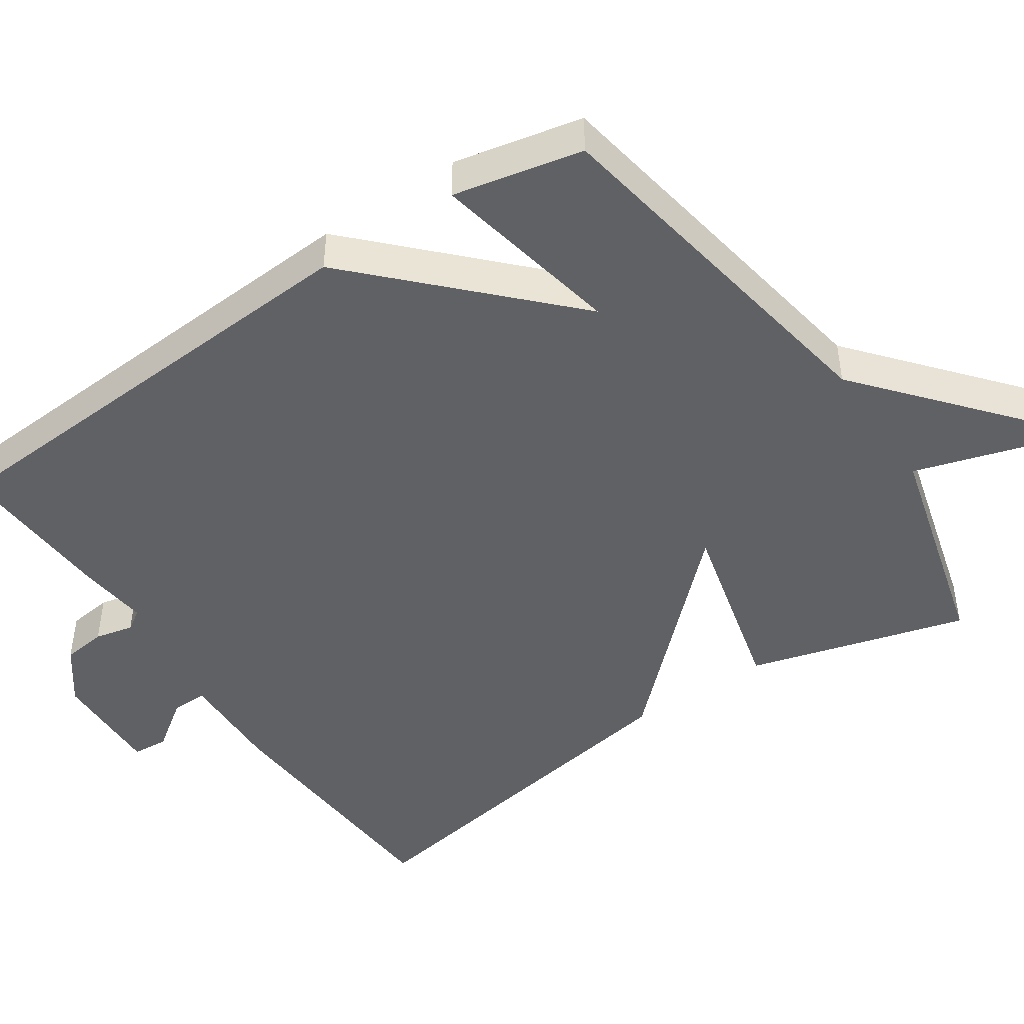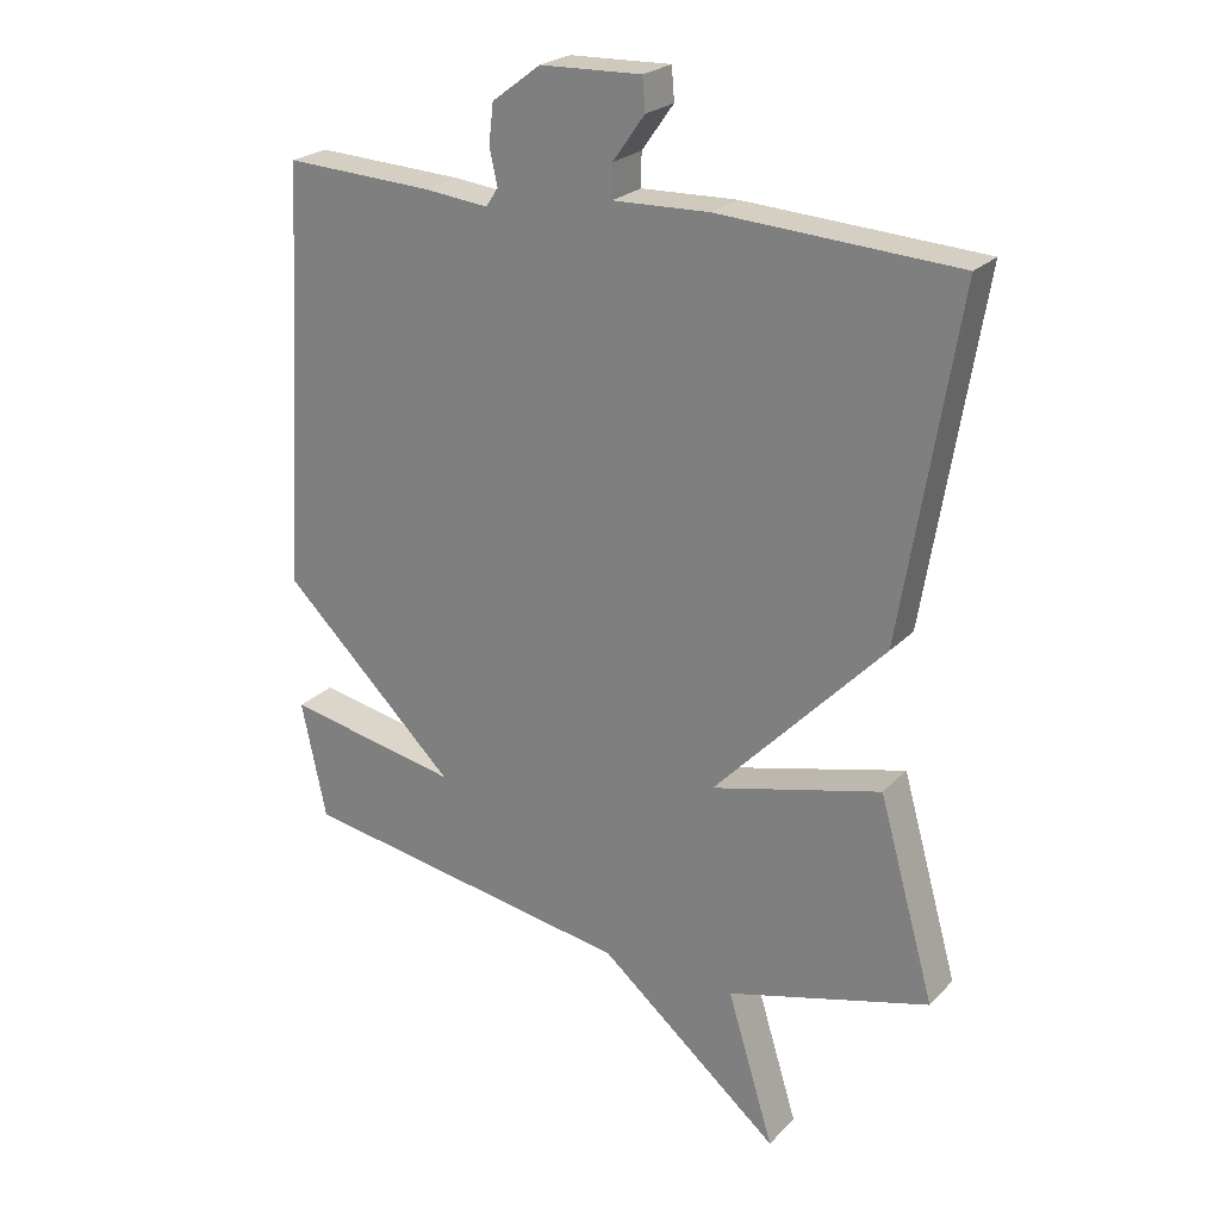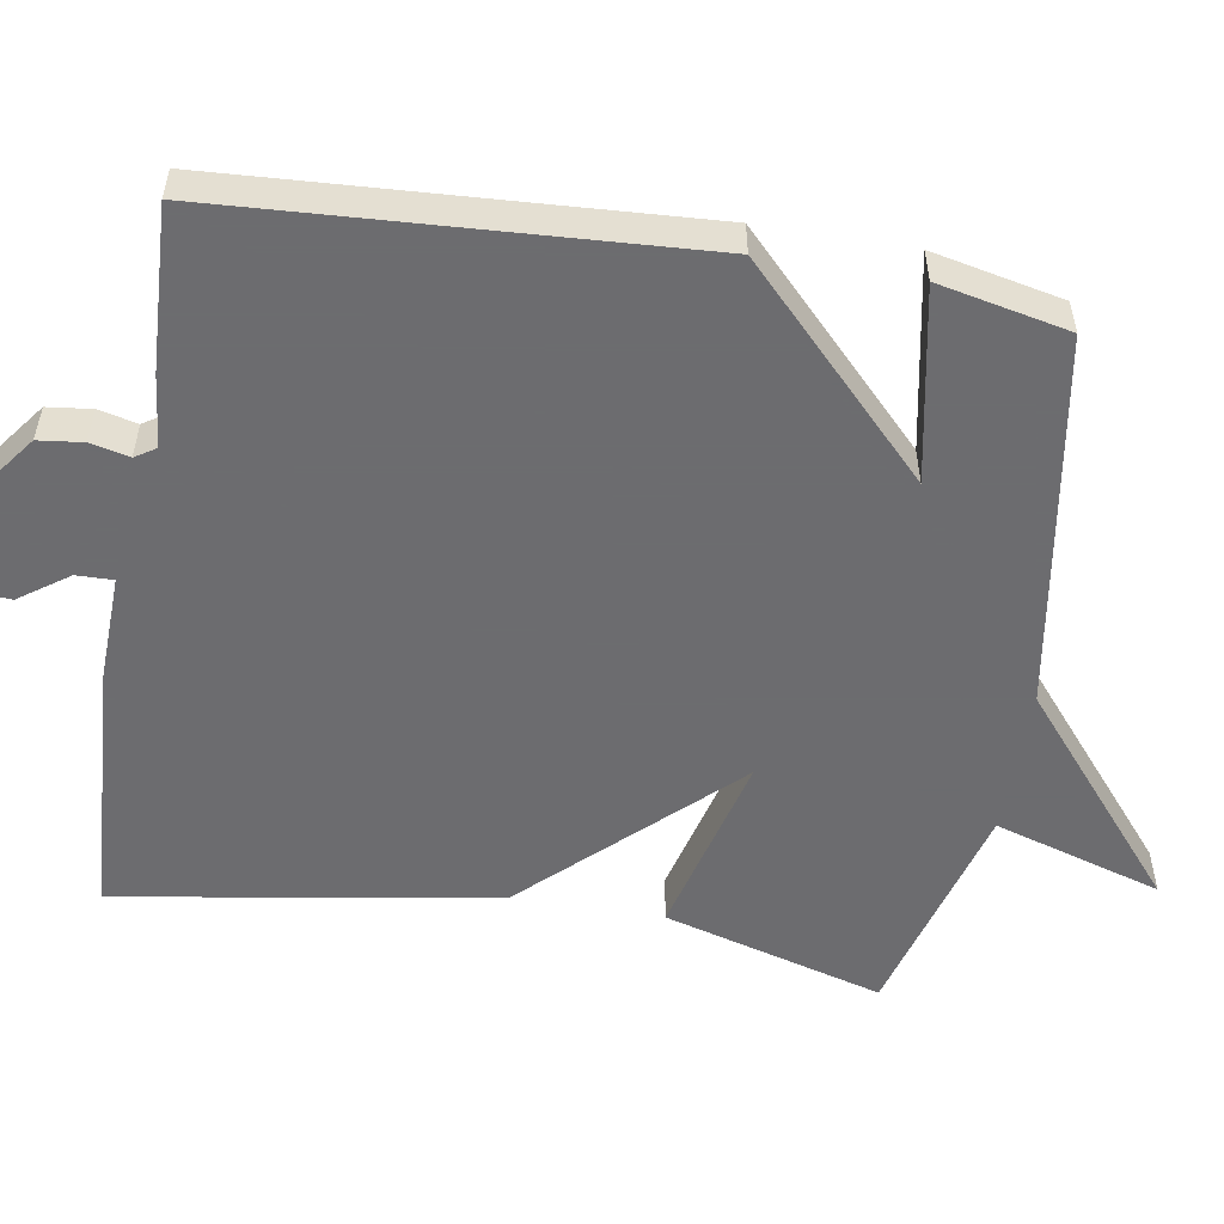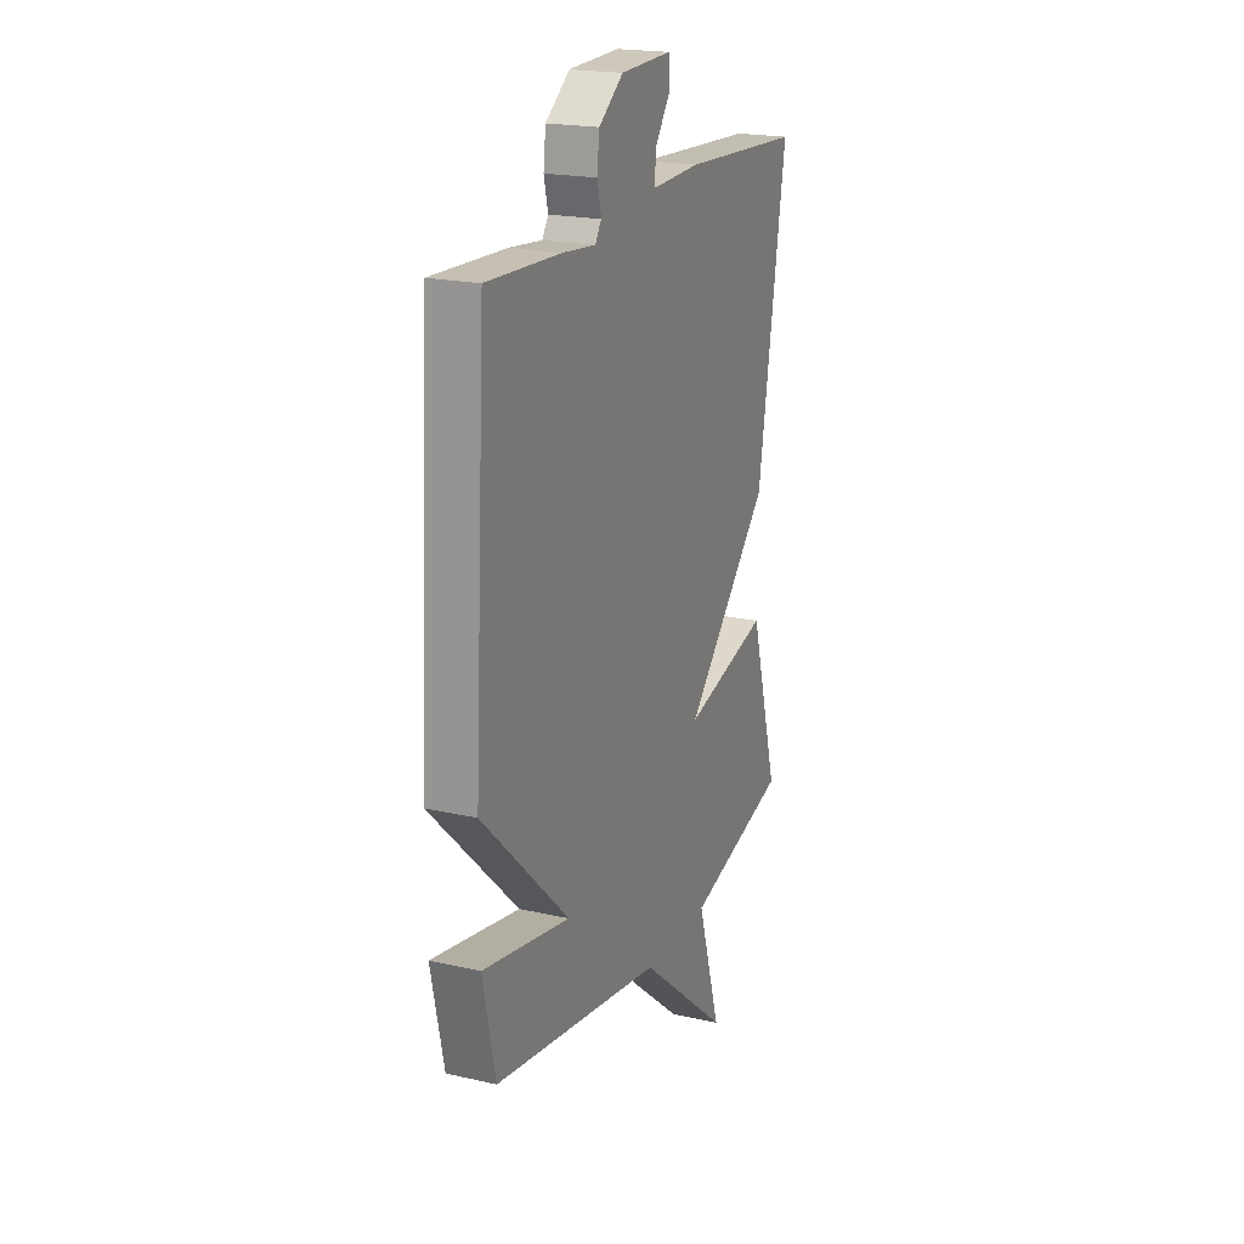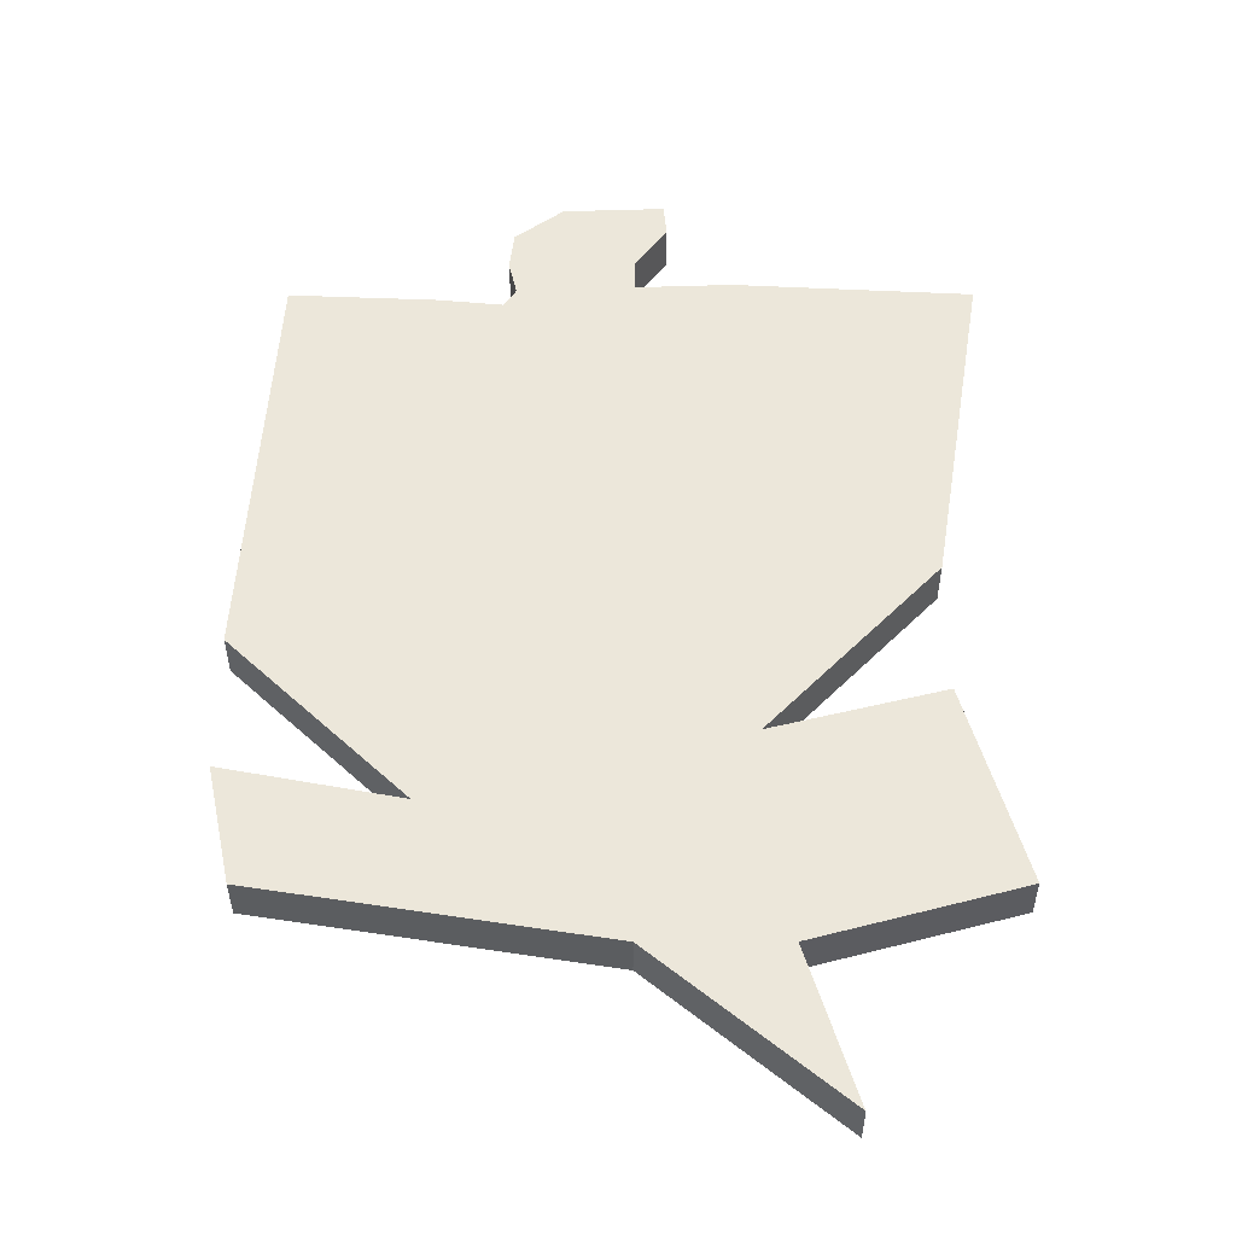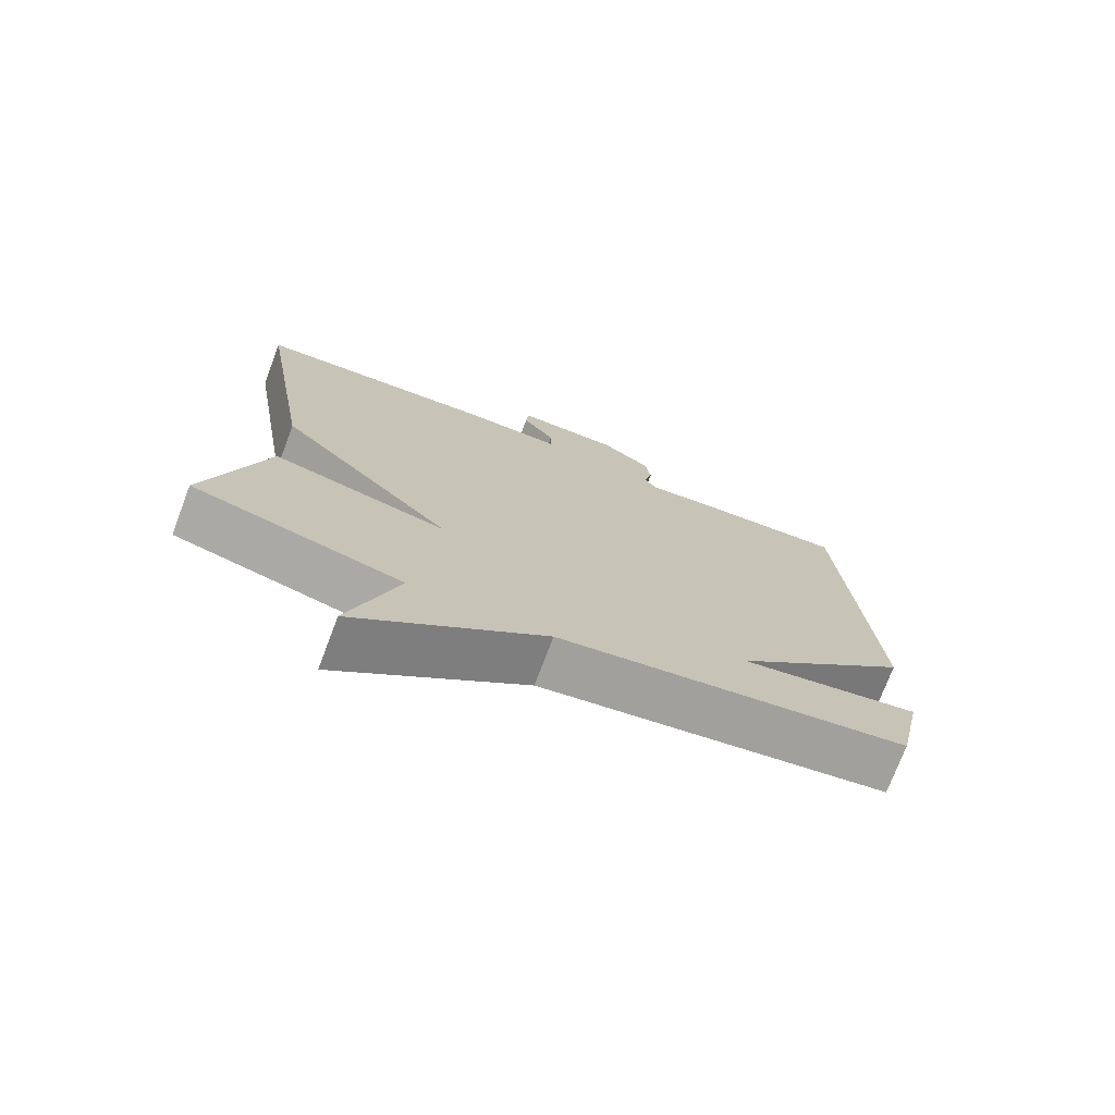
<metadata>
{"format":"obj","ext":"obj","renderer":"f3d","projection":"perspective","resolution":1024,"background":"white","views":[{"elev":-46.6,"azim":124.2,"up":"+Y"},{"elev":23.8,"azim":-148.1,"up":"+Z"},{"elev":-53.8,"azim":80.5,"up":"+Y"},{"elev":20.3,"azim":112.7,"up":"+Z"},{"elev":-37.0,"azim":-179.9,"up":"+Z"},{"elev":-74.5,"azim":-20.8,"up":"+Z"}]}
</metadata>
<code>
v 0.5 0.07 -0.5
v 0 0.07 -0.582
v -0.269 0.07 -0.807
v -0.2 0.07 -0.582
v -0.5 0.07 -0.5
v -0.417 0.07 -0.206
v -0.166 0.07 -0.27
v -0.417 0.07 -0.006
v -0.5 0.07 0.5
v -0.148 0.07 0.52
v -0.006 0.07 0.515
v -0.007 0.07 0.564
v -0.054 0.07 0.63
v -0.05 0.07 0.678
v 0.1 0.07 0.673
v 0.172 0.07 0.619
v 0.179 0.07 0.56
v 0.167 0.07 0.508
v 0.185 0.07 0.48
v 0.281 0.07 0.49
v 0.5 0.07 0.5
v 0.537 0.07 -0.126
v 0.279 0.07 -0.376
v 0.537 0.07 -0.326
v 0.5 0 -0.5
v 0 0 -0.582
v -0.269 0 -0.807
v -0.2 0 -0.582
v -0.5 0 -0.5
v -0.417 0 -0.206
v -0.166 0 -0.27
v -0.417 0 -0.006
v -0.5 0 0.5
v -0.148 0 0.52
v -0.006 0 0.515
v -0.007 0 0.564
v -0.054 0 0.63
v -0.05 0 0.678
v 0.1 0 0.673
v 0.172 0 0.619
v 0.179 0 0.56
v 0.167 0 0.508
v 0.185 0 0.48
v 0.281 0 0.49
v 0.5 0 0.5
v 0.537 0 -0.126
v 0.279 0 -0.376
v 0.537 0 -0.326
f 23 24 1 2
f 22 23 2
f 21 22 2
f 20 21 2
f 19 20 2
f 2 3 4
f 19 2 4
f 18 19 4
f 16 17 18
f 15 16 18
f 14 15 18
f 13 14 18
f 12 13 18
f 11 12 18
f 10 11 18
f 9 10 18
f 8 9 18
f 7 8 18
f 7 18 4
f 4 5 6 7
f 26 25 48 47
f 26 47 46
f 26 46 45
f 26 45 44
f 26 44 43
f 28 27 26
f 28 26 43
f 28 43 42
f 42 41 40
f 42 40 39
f 42 39 38
f 42 38 37
f 42 37 36
f 42 36 35
f 42 35 34
f 42 34 33
f 42 33 32
f 42 32 31
f 28 42 31
f 31 30 29 28
f 1 25 26 2
f 2 26 27 3
f 3 27 28 4
f 4 28 29 5
f 5 29 30 6
f 6 30 31 7
f 7 31 32 8
f 8 32 33 9
f 9 33 34 10
f 10 34 35 11
f 11 35 36 12
f 12 36 37 13
f 13 37 38 14
f 14 38 39 15
f 15 39 40 16
f 16 40 41 17
f 17 41 42 18
f 18 42 43 19
f 19 43 44 20
f 20 44 45 21
f 21 45 46 22
f 22 46 47 23
f 23 47 48 24
f 24 48 25 1

</code>
